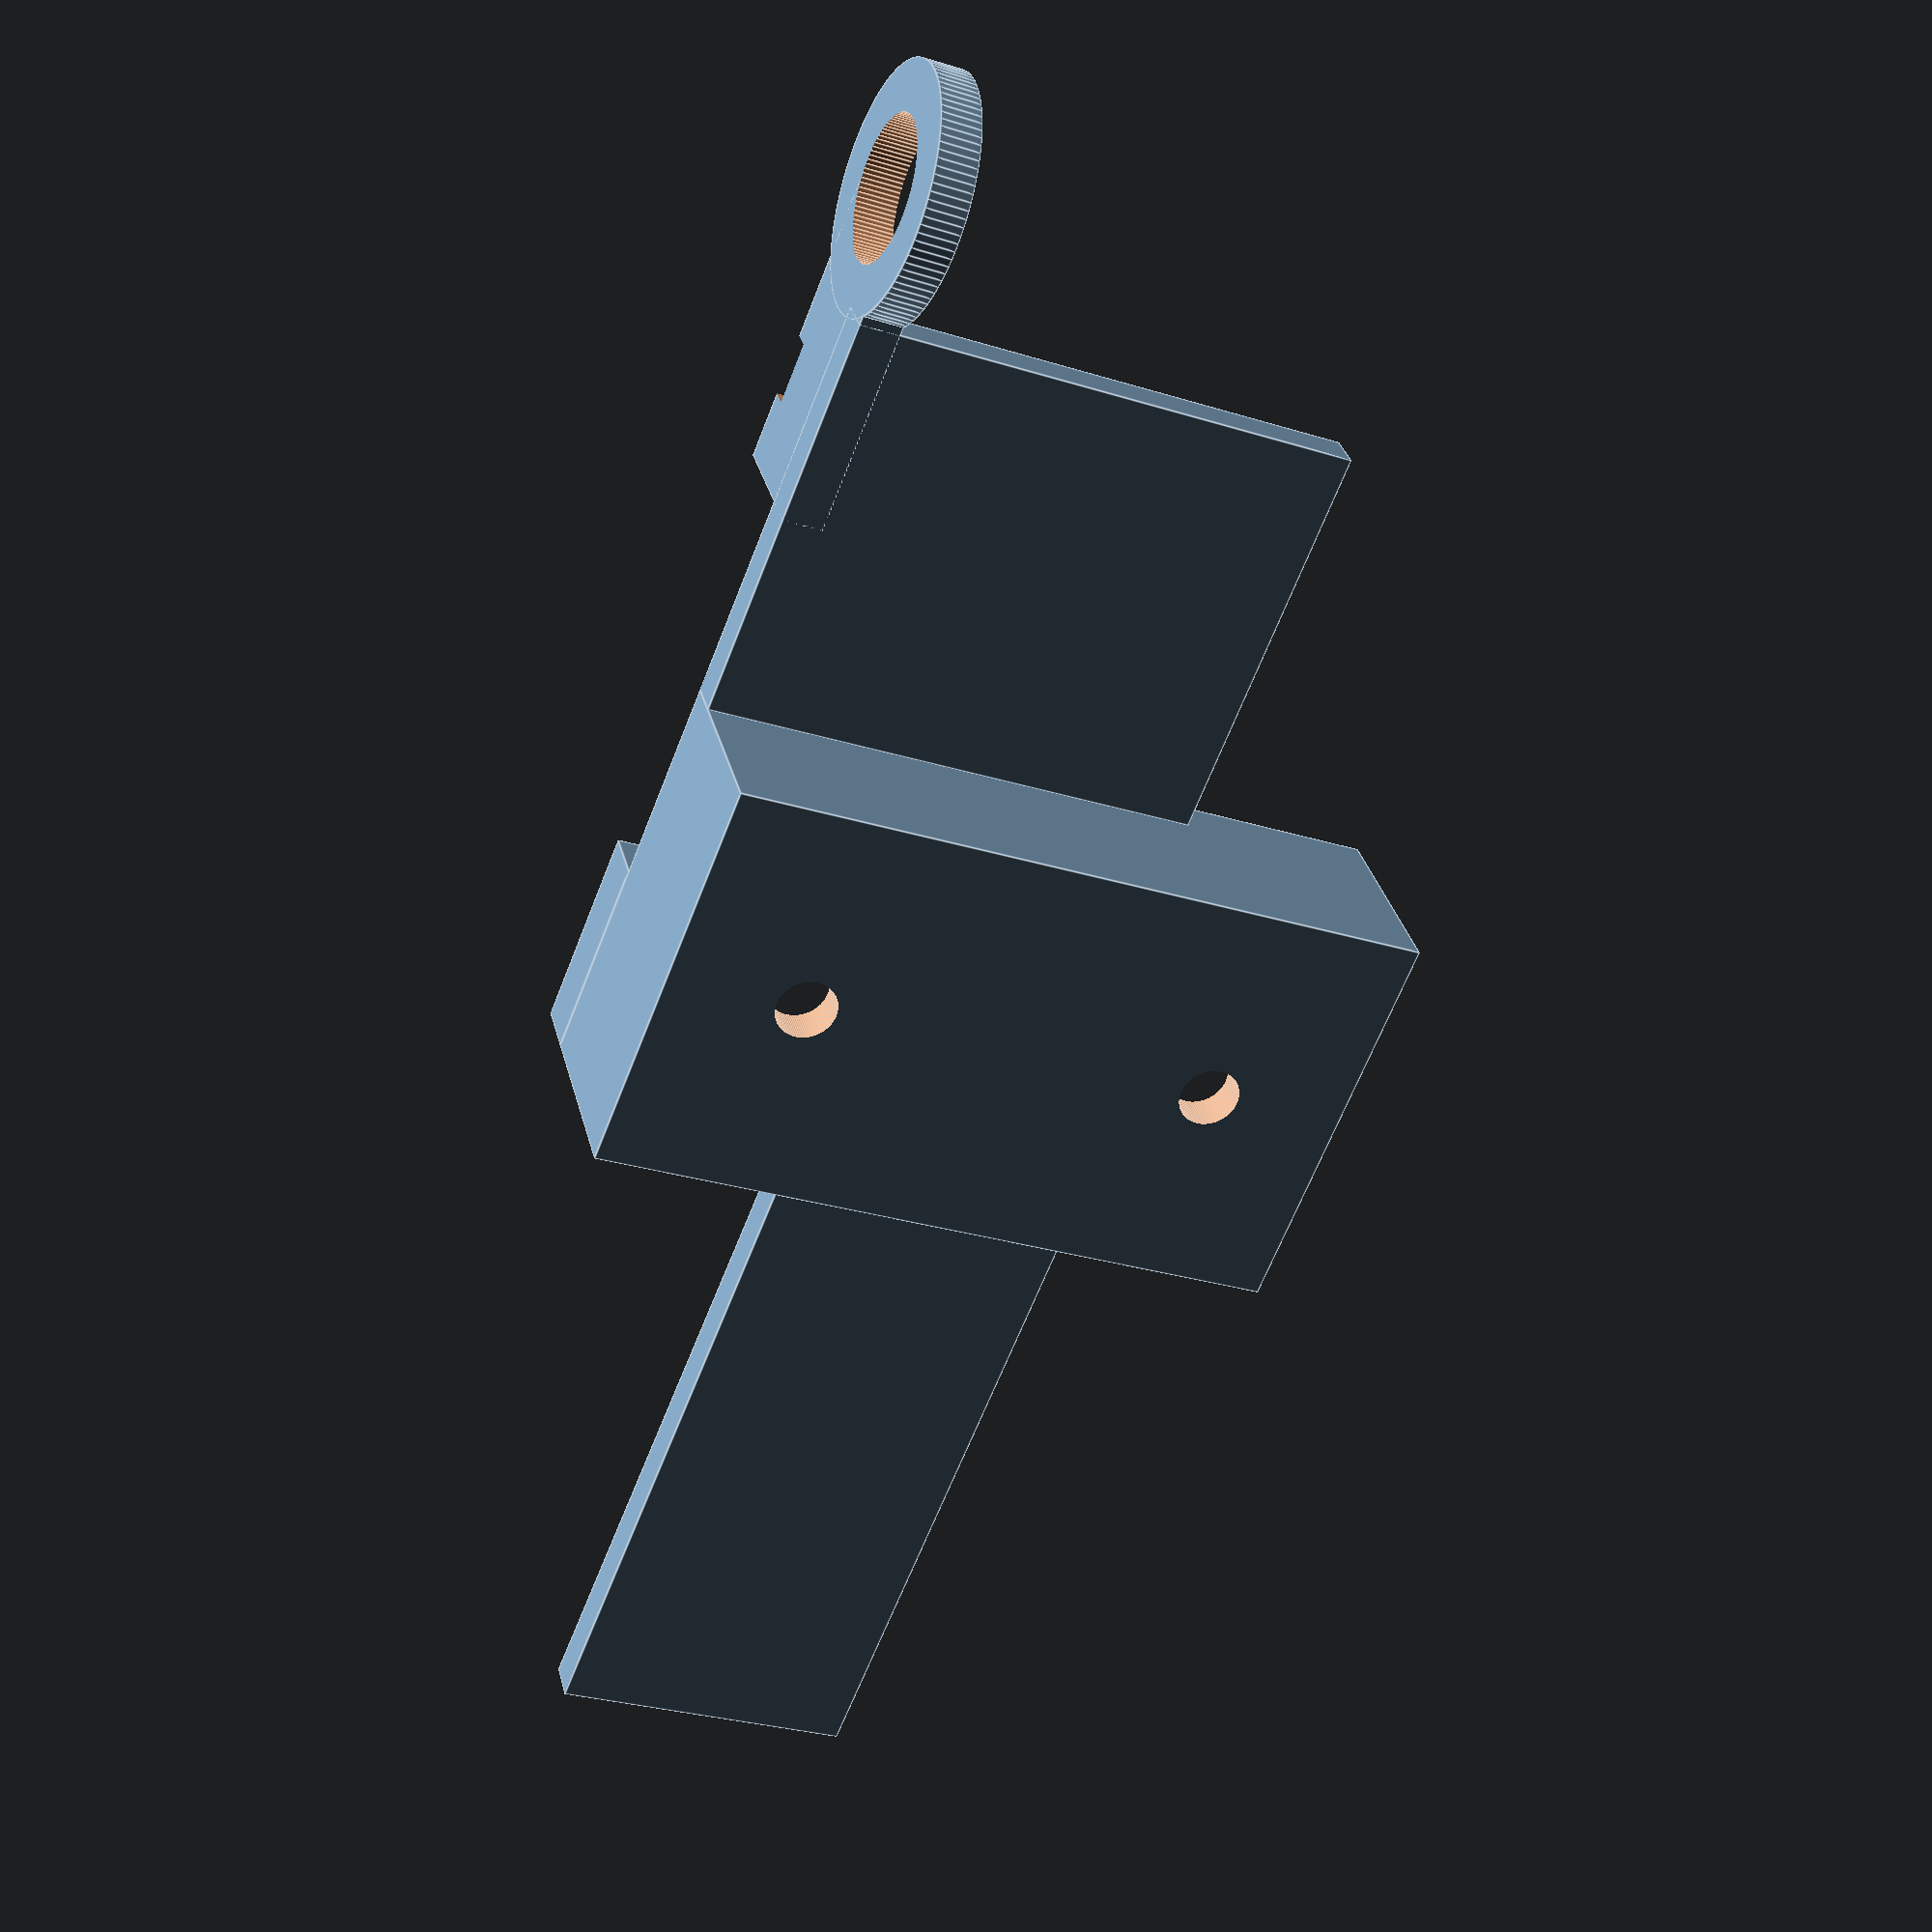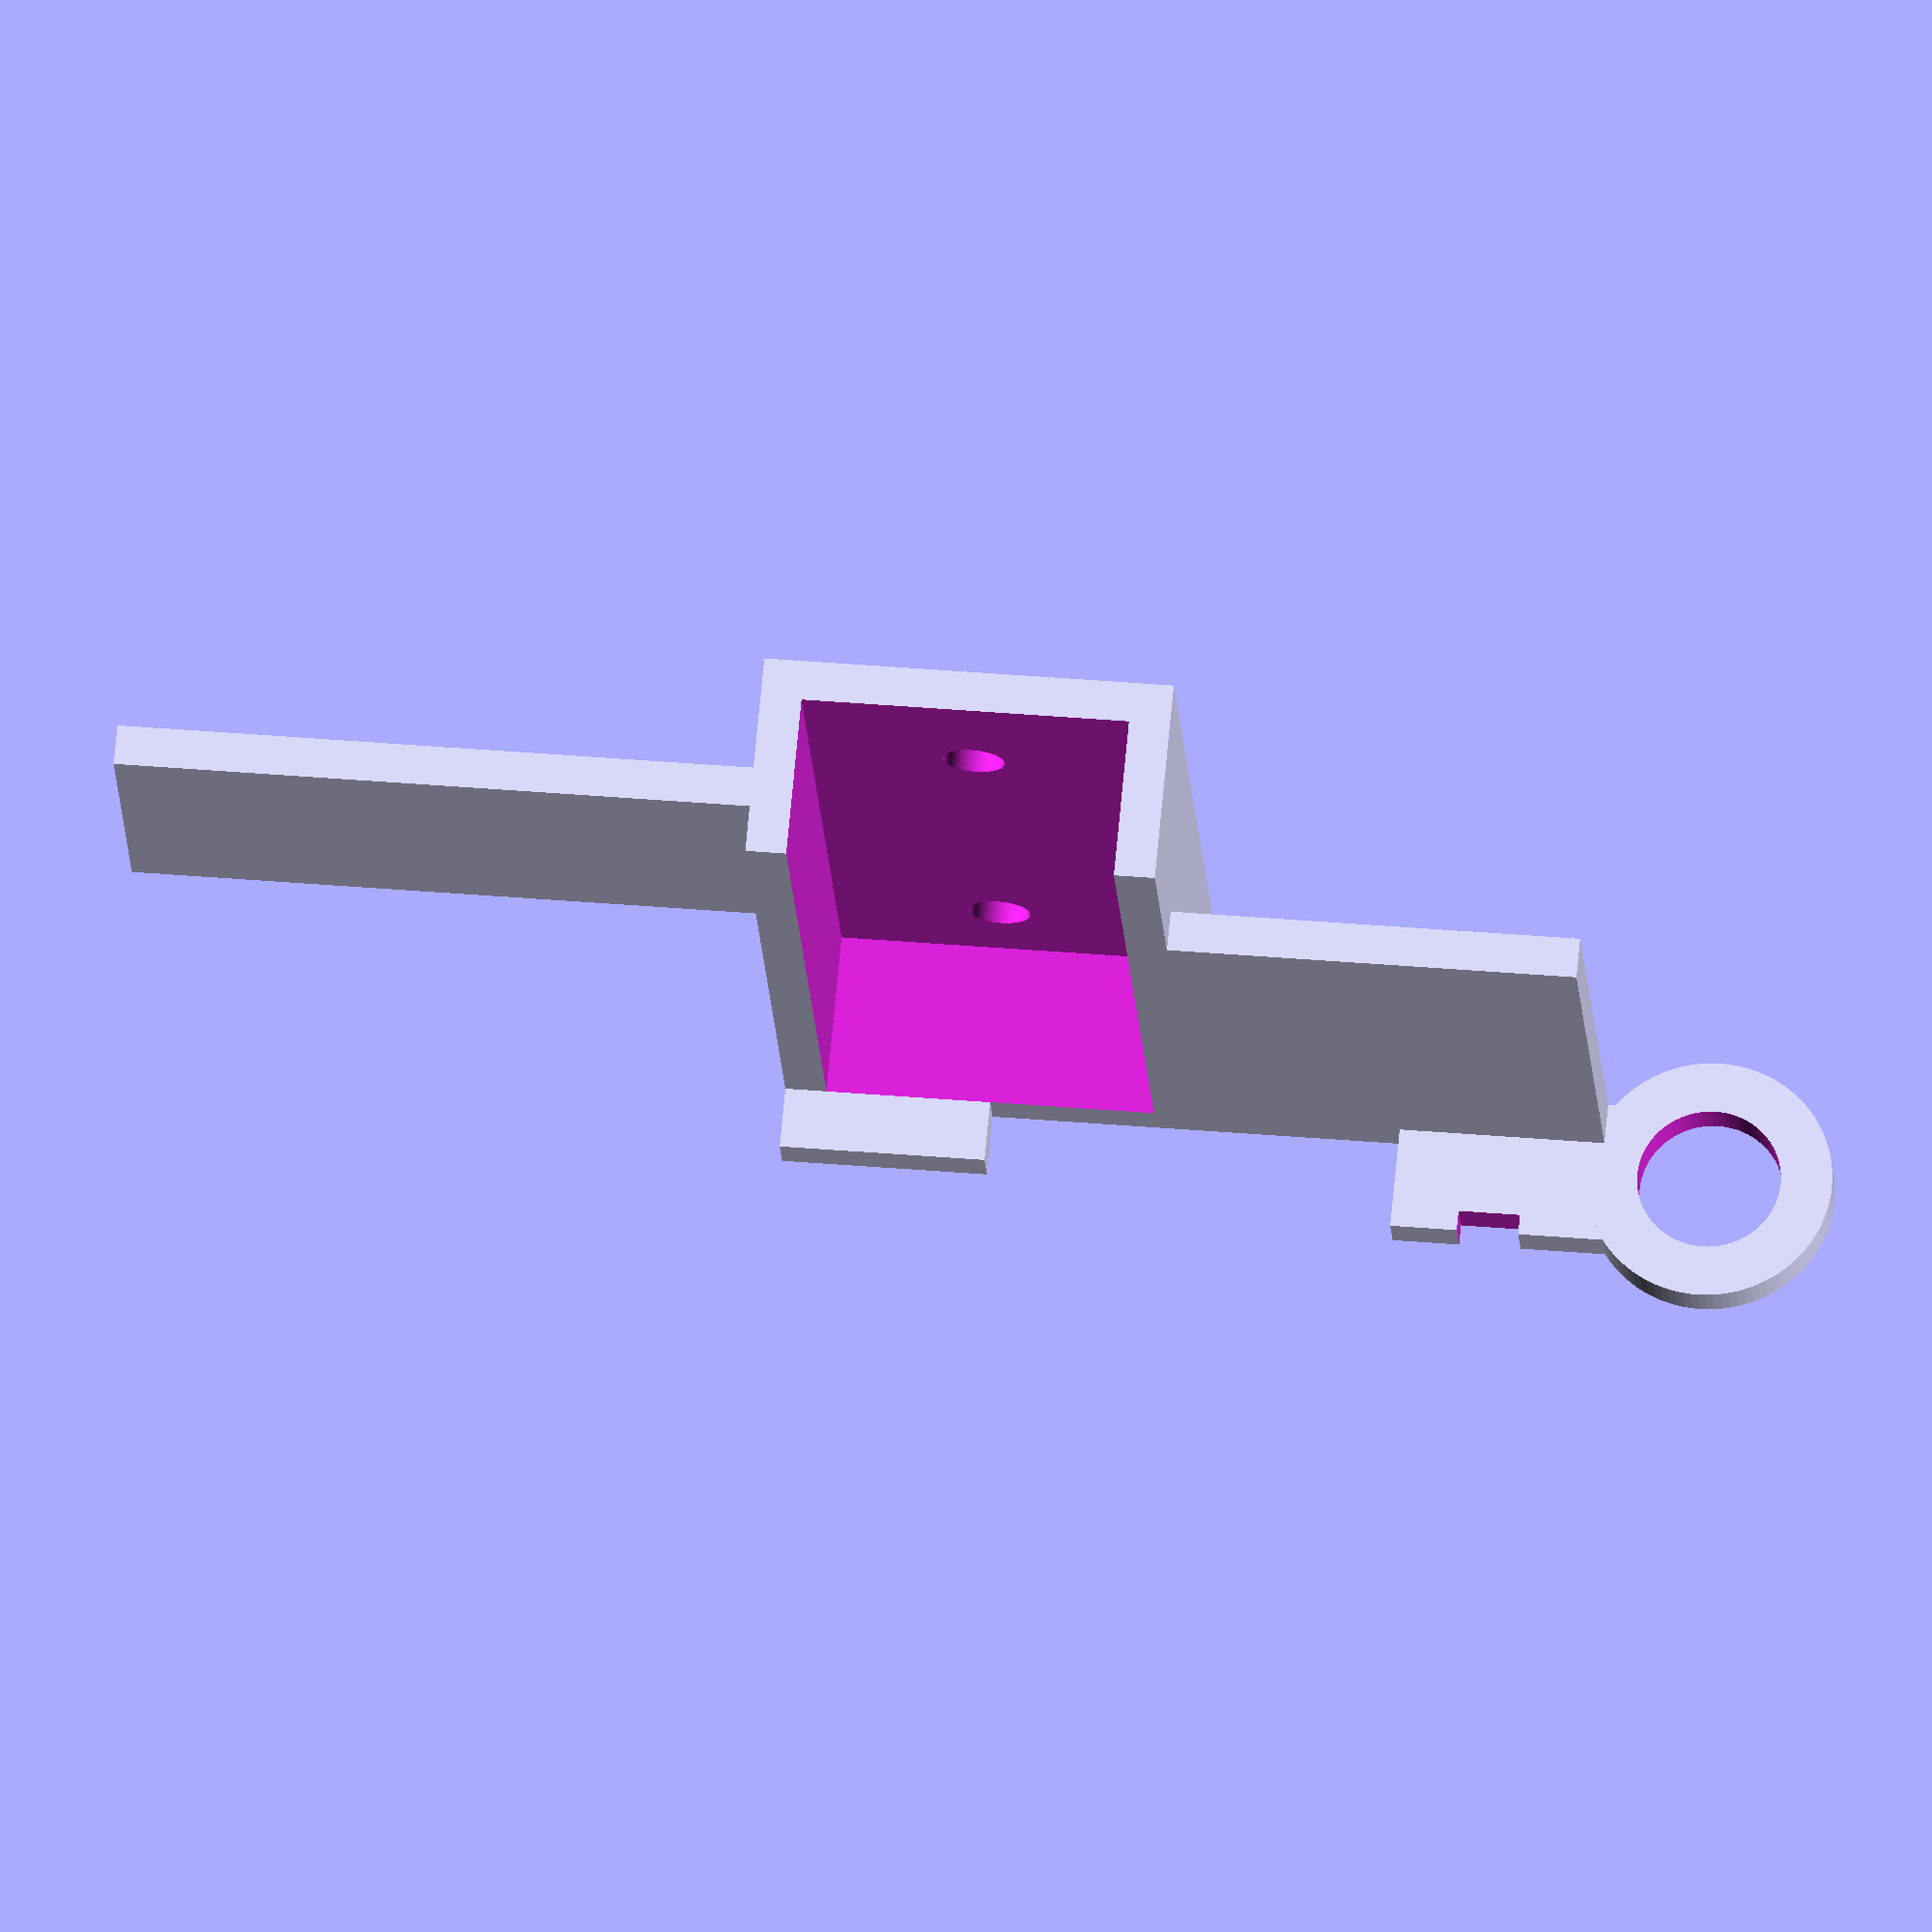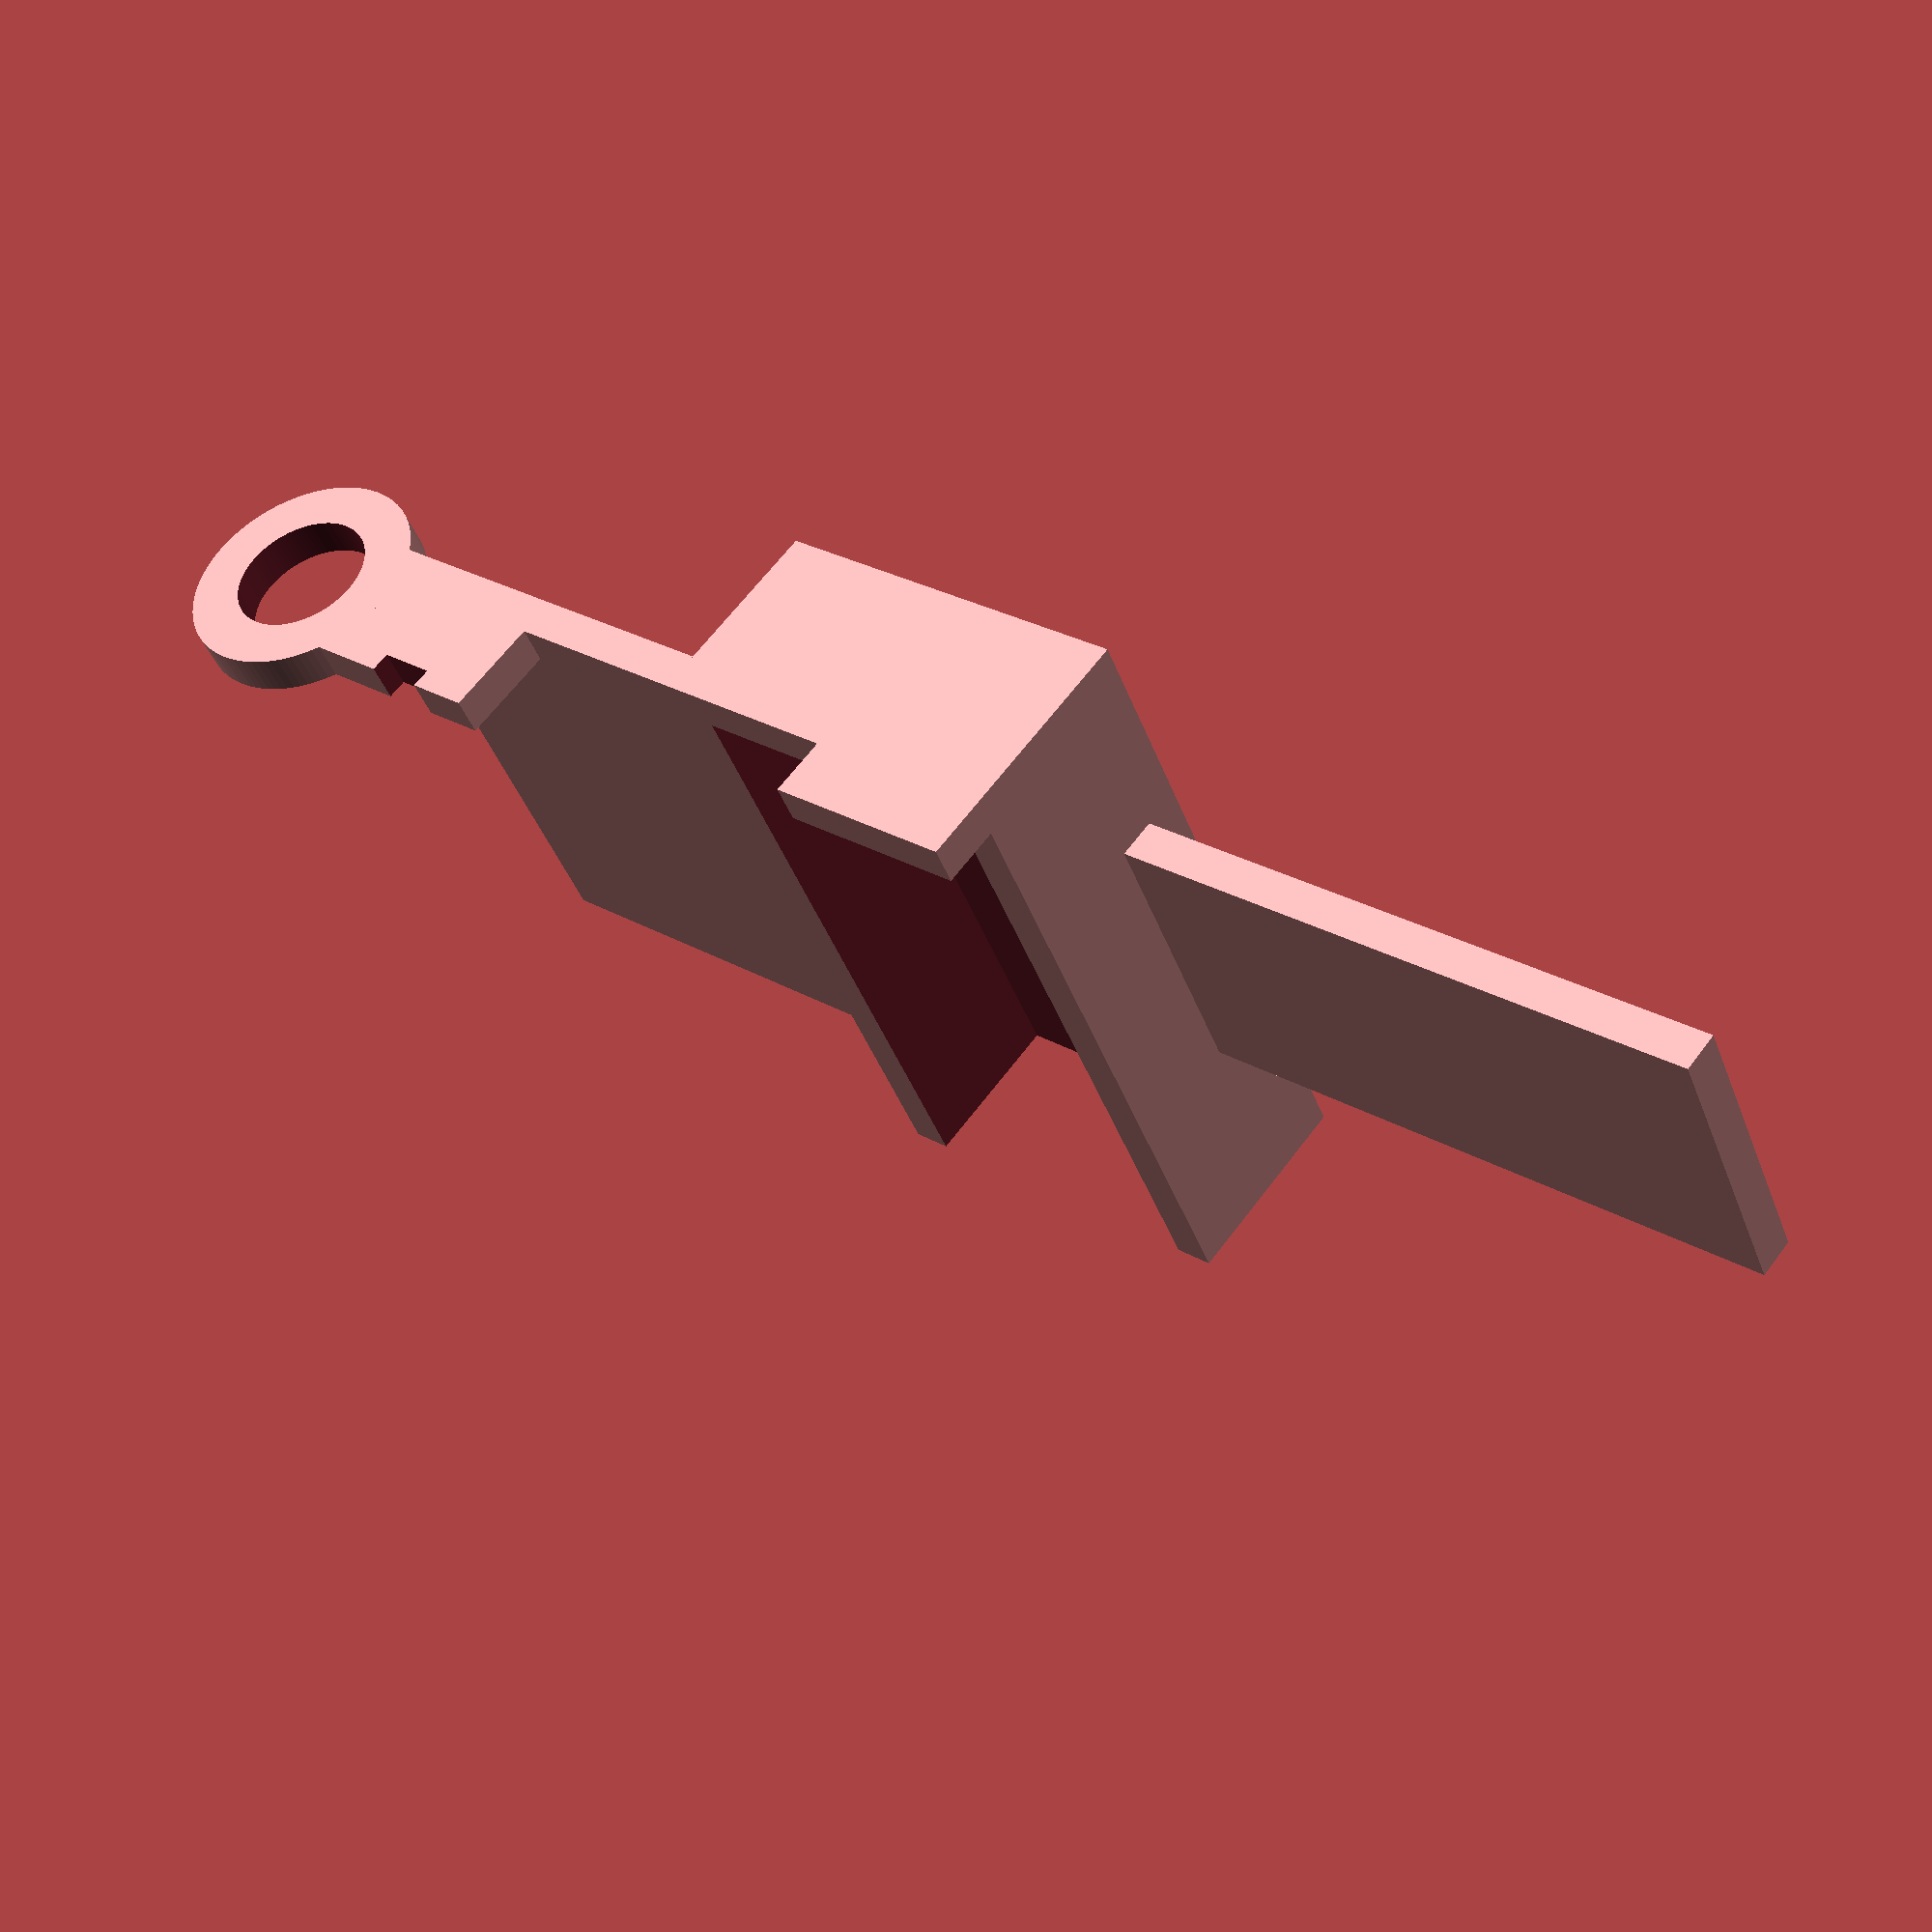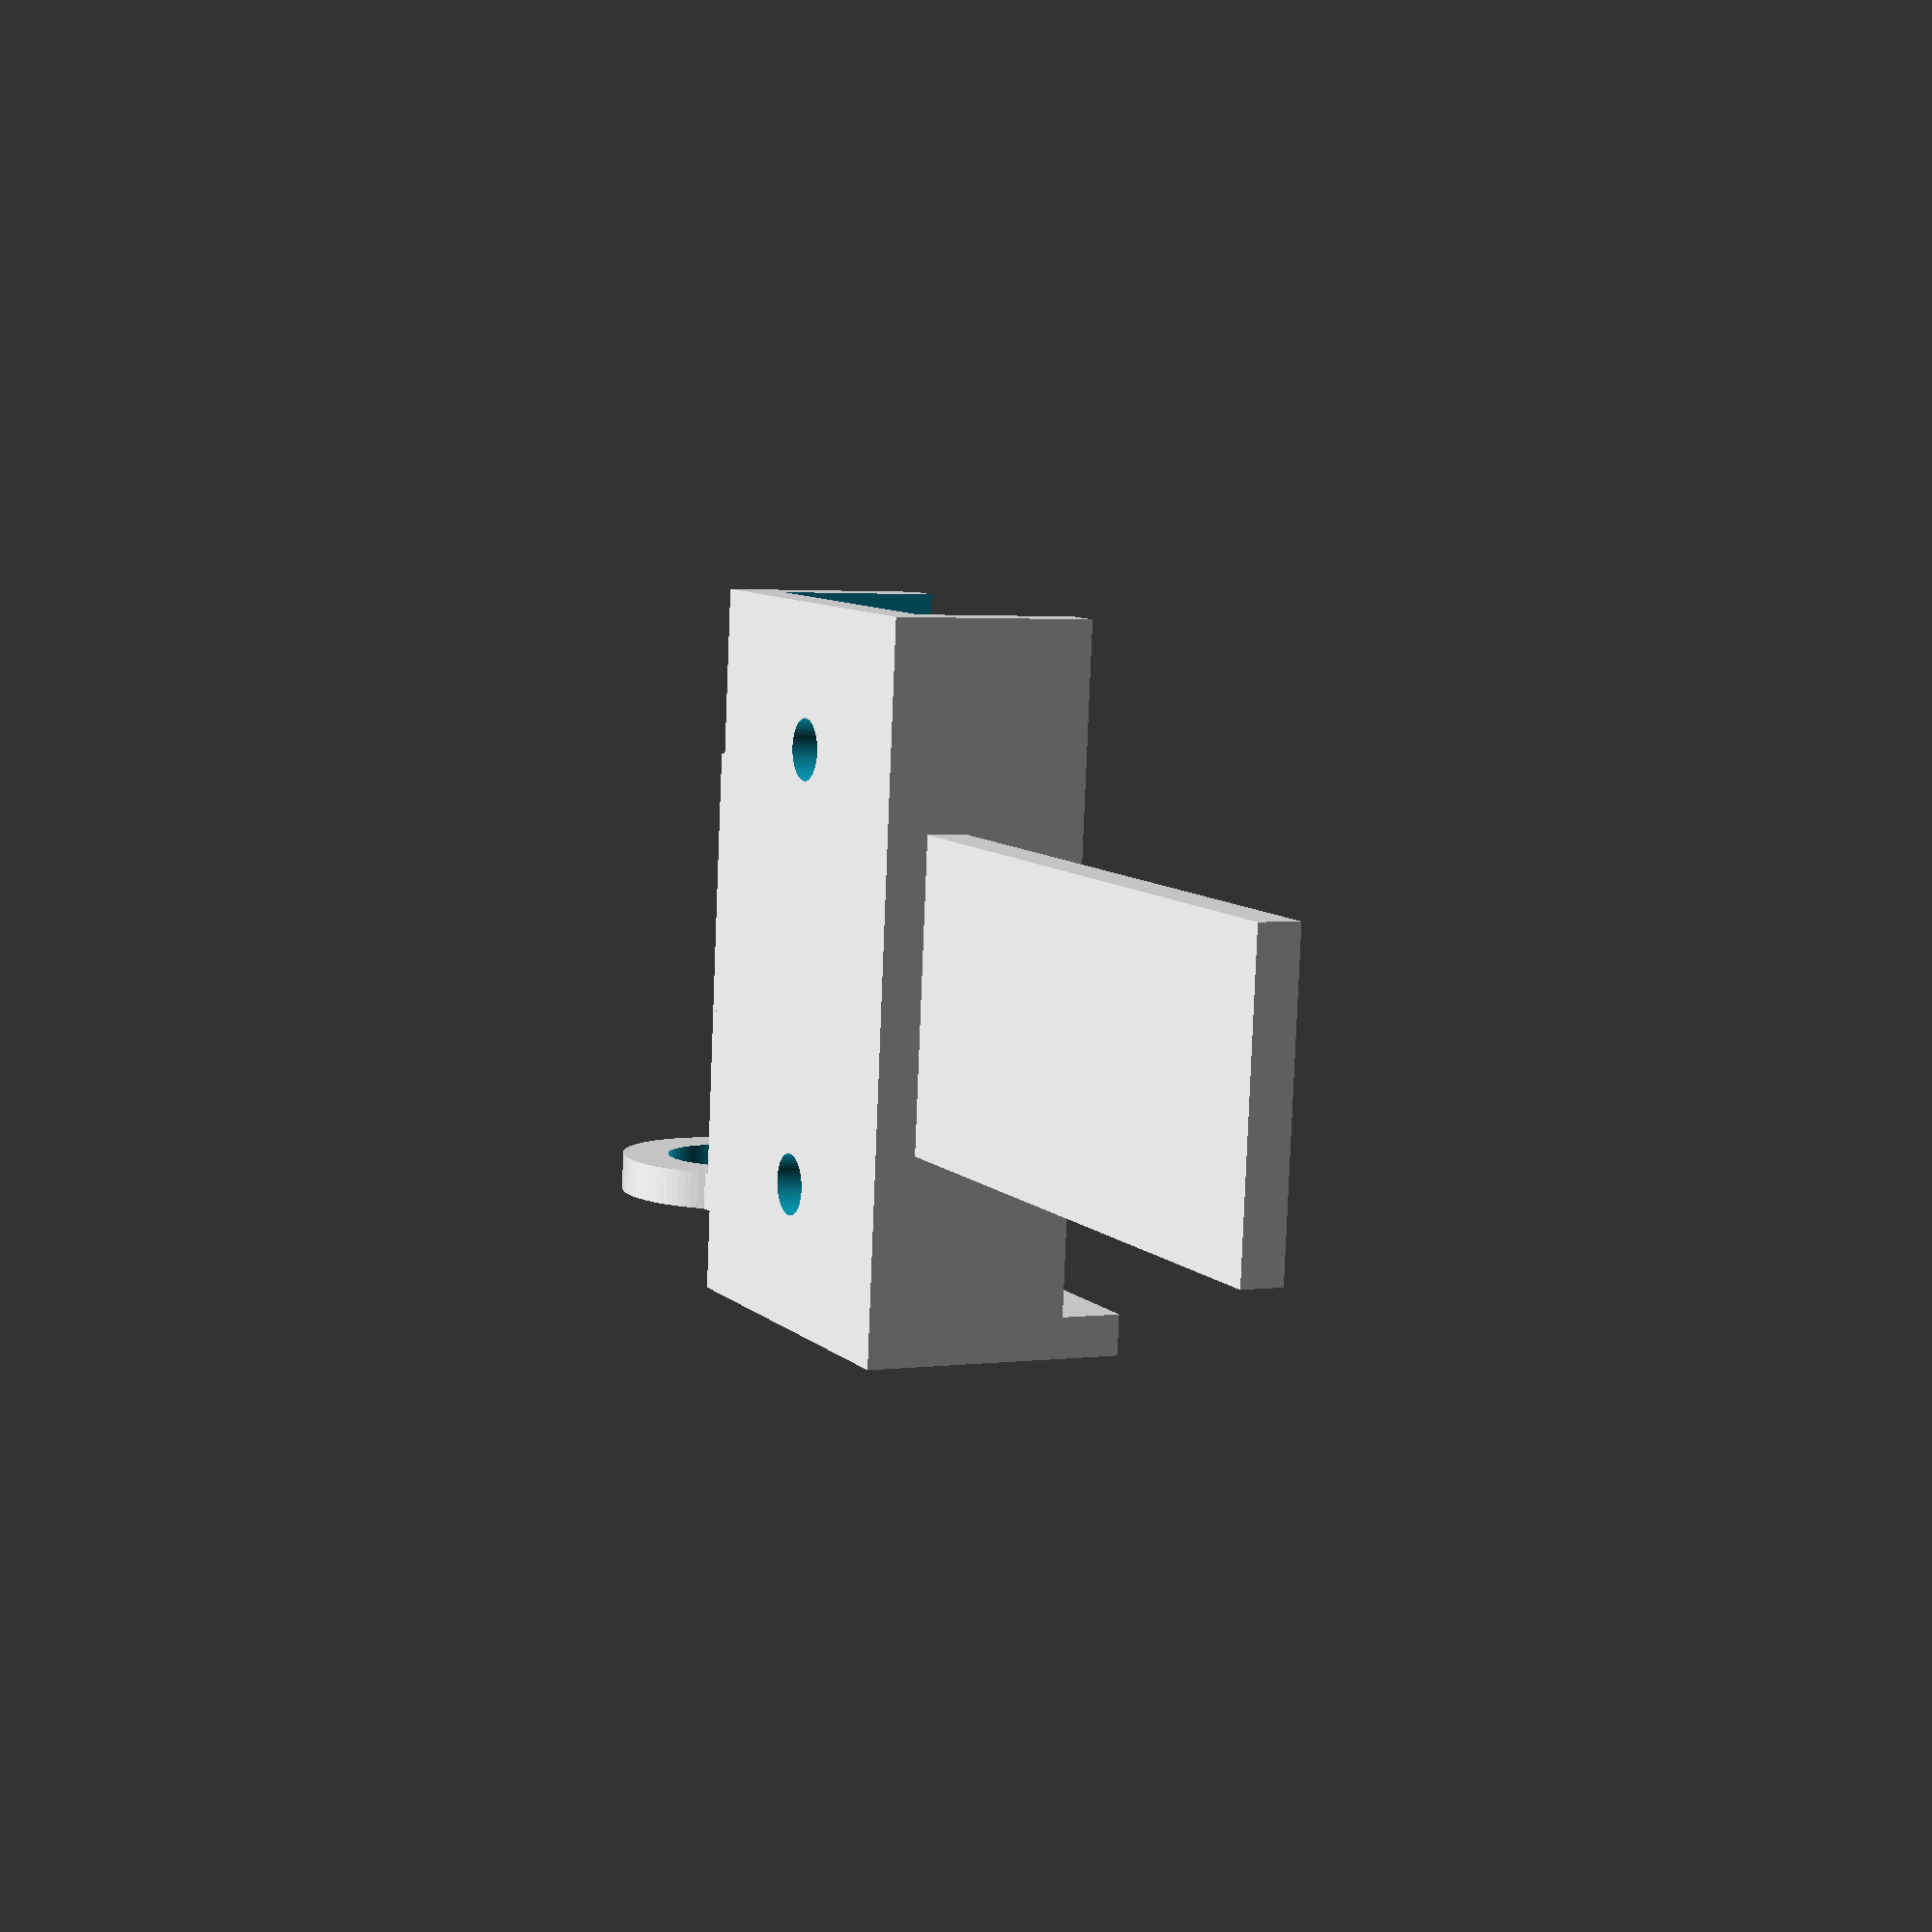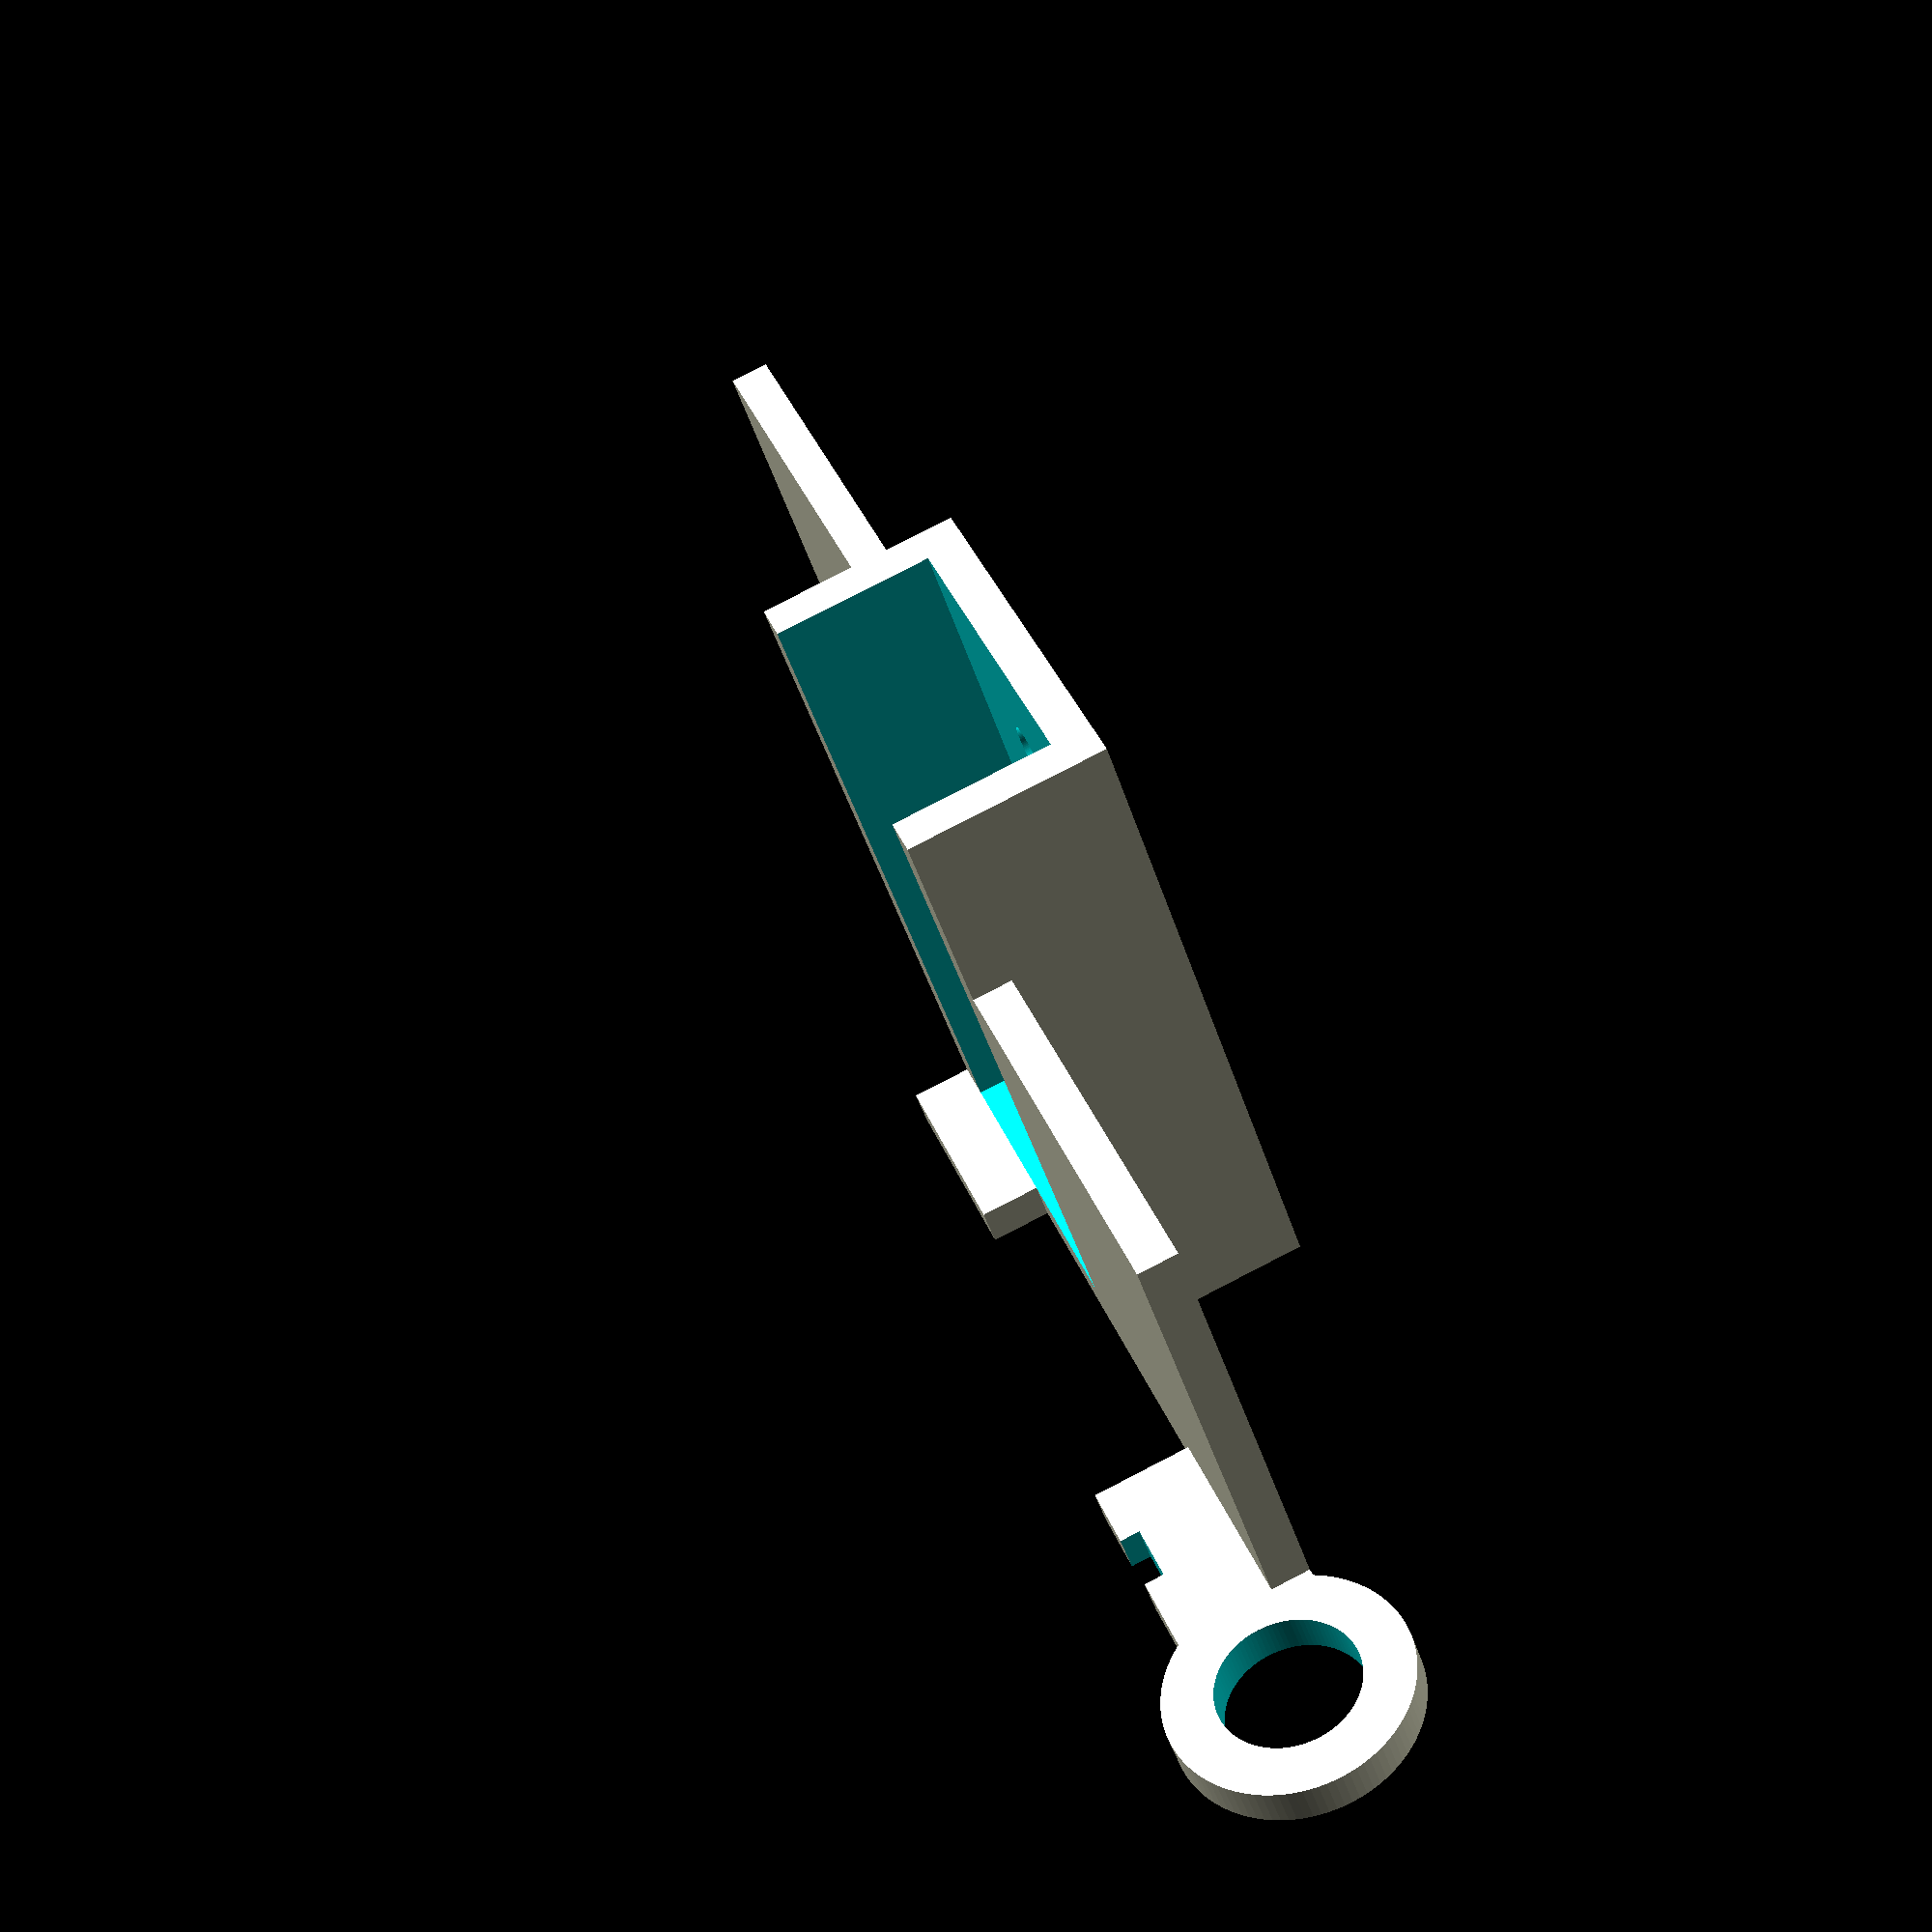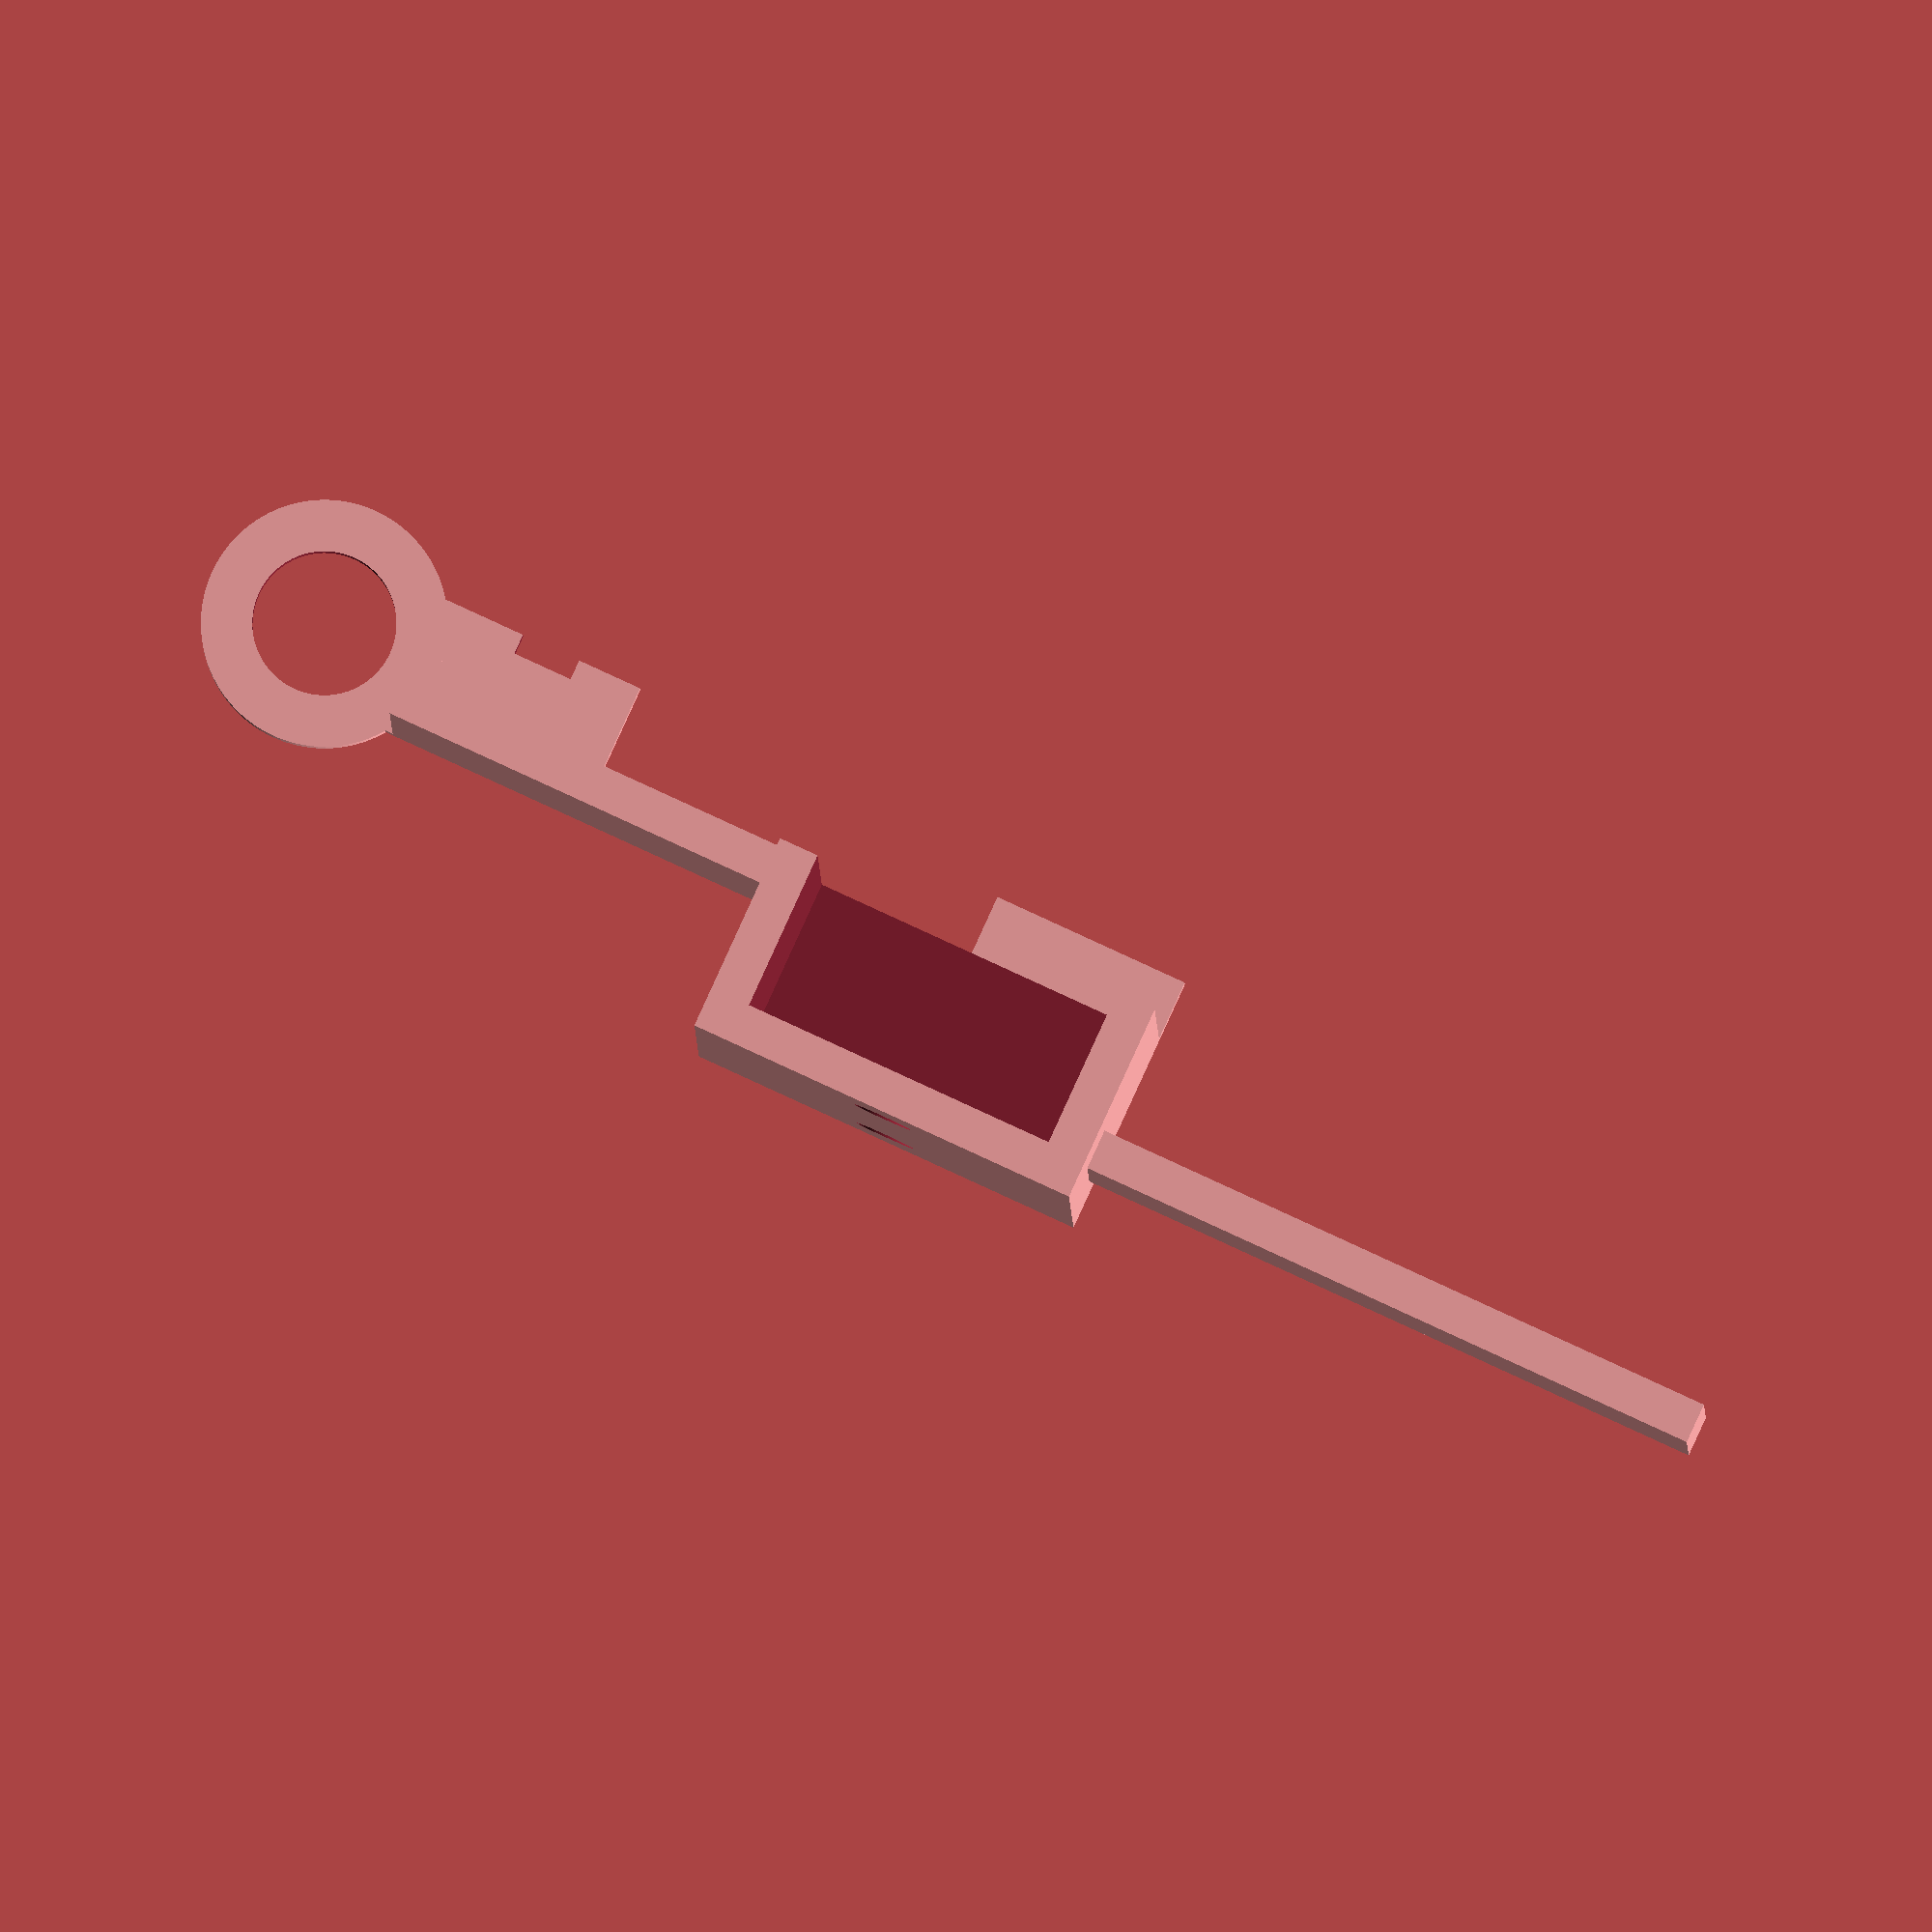
<openscad>
wingThickness = 2;
rxHeight = 6;

// Basic block
body();

// Left wing
translate([0, 0, 10 - wingThickness - rxHeight]){
    mirror([1, 0, 0]){
        leftWing();
    }
}

// Right wing
translate([20, 0, 10 - wingThickness]){
    rightWing();
}


module body() {
    difference(){
        // Outer shape
        cube([20, 35, 10]);
        
        // Main cut-out
        translate([2, 2, 2]){
            cube([16, 35, 10]);
        }
        
        // Bolt holes
        translate([10, 7, 0]){
            cylinder(r=1.5, h=10, center=true, $fn=100);
        }
        translate([10, 28, 0]){
            cylinder(r=1.5, h=10, center=true, $fn=100);
        }
    }
    
    // Front tab
    translate([0, 0, 10]){
        cube([10, 2, 3]);
    }
}

module leftWing() {
    translate([0, 10, 0]){
        cube([32, 15, wingThickness]);
    }    
}

module rightWing() {
    // Wing main
    cube([20, 25, wingThickness]);
    
    // Antenna hole - 35.25 from centre
    translate([25.25, 0, wingThickness + 1.5]) {
        difference() {
            antennaLoop();
            
            // Cable tie notch
            translate([-12, -2, 2.5]) {
                cube([3, 10, 10]);
            }
        }
    }
}

module antennaLoop() {
    rotate([0, 90, 90]) {
        difference() {
            union() {
                translate([-3.5, 0, 0]) {
                    cube([7, 15.25, 2]);
                }
                cylinder(r=6, h=2, $fn=100);
            }
            translate([0, 0, -1]) {
                cylinder(r=3.5, h=10, $fn=100);
            }
        }
    }
}

</openscad>
<views>
elev=328.3 azim=248.3 roll=166.8 proj=p view=edges
elev=290.2 azim=356.6 roll=5.3 proj=o view=wireframe
elev=116.6 azim=335.5 roll=143.3 proj=p view=solid
elev=357.5 azim=354.6 roll=245.0 proj=p view=solid
elev=98.2 azim=140.1 roll=117.2 proj=p view=solid
elev=92.3 azim=180.4 roll=335.4 proj=o view=solid
</views>
